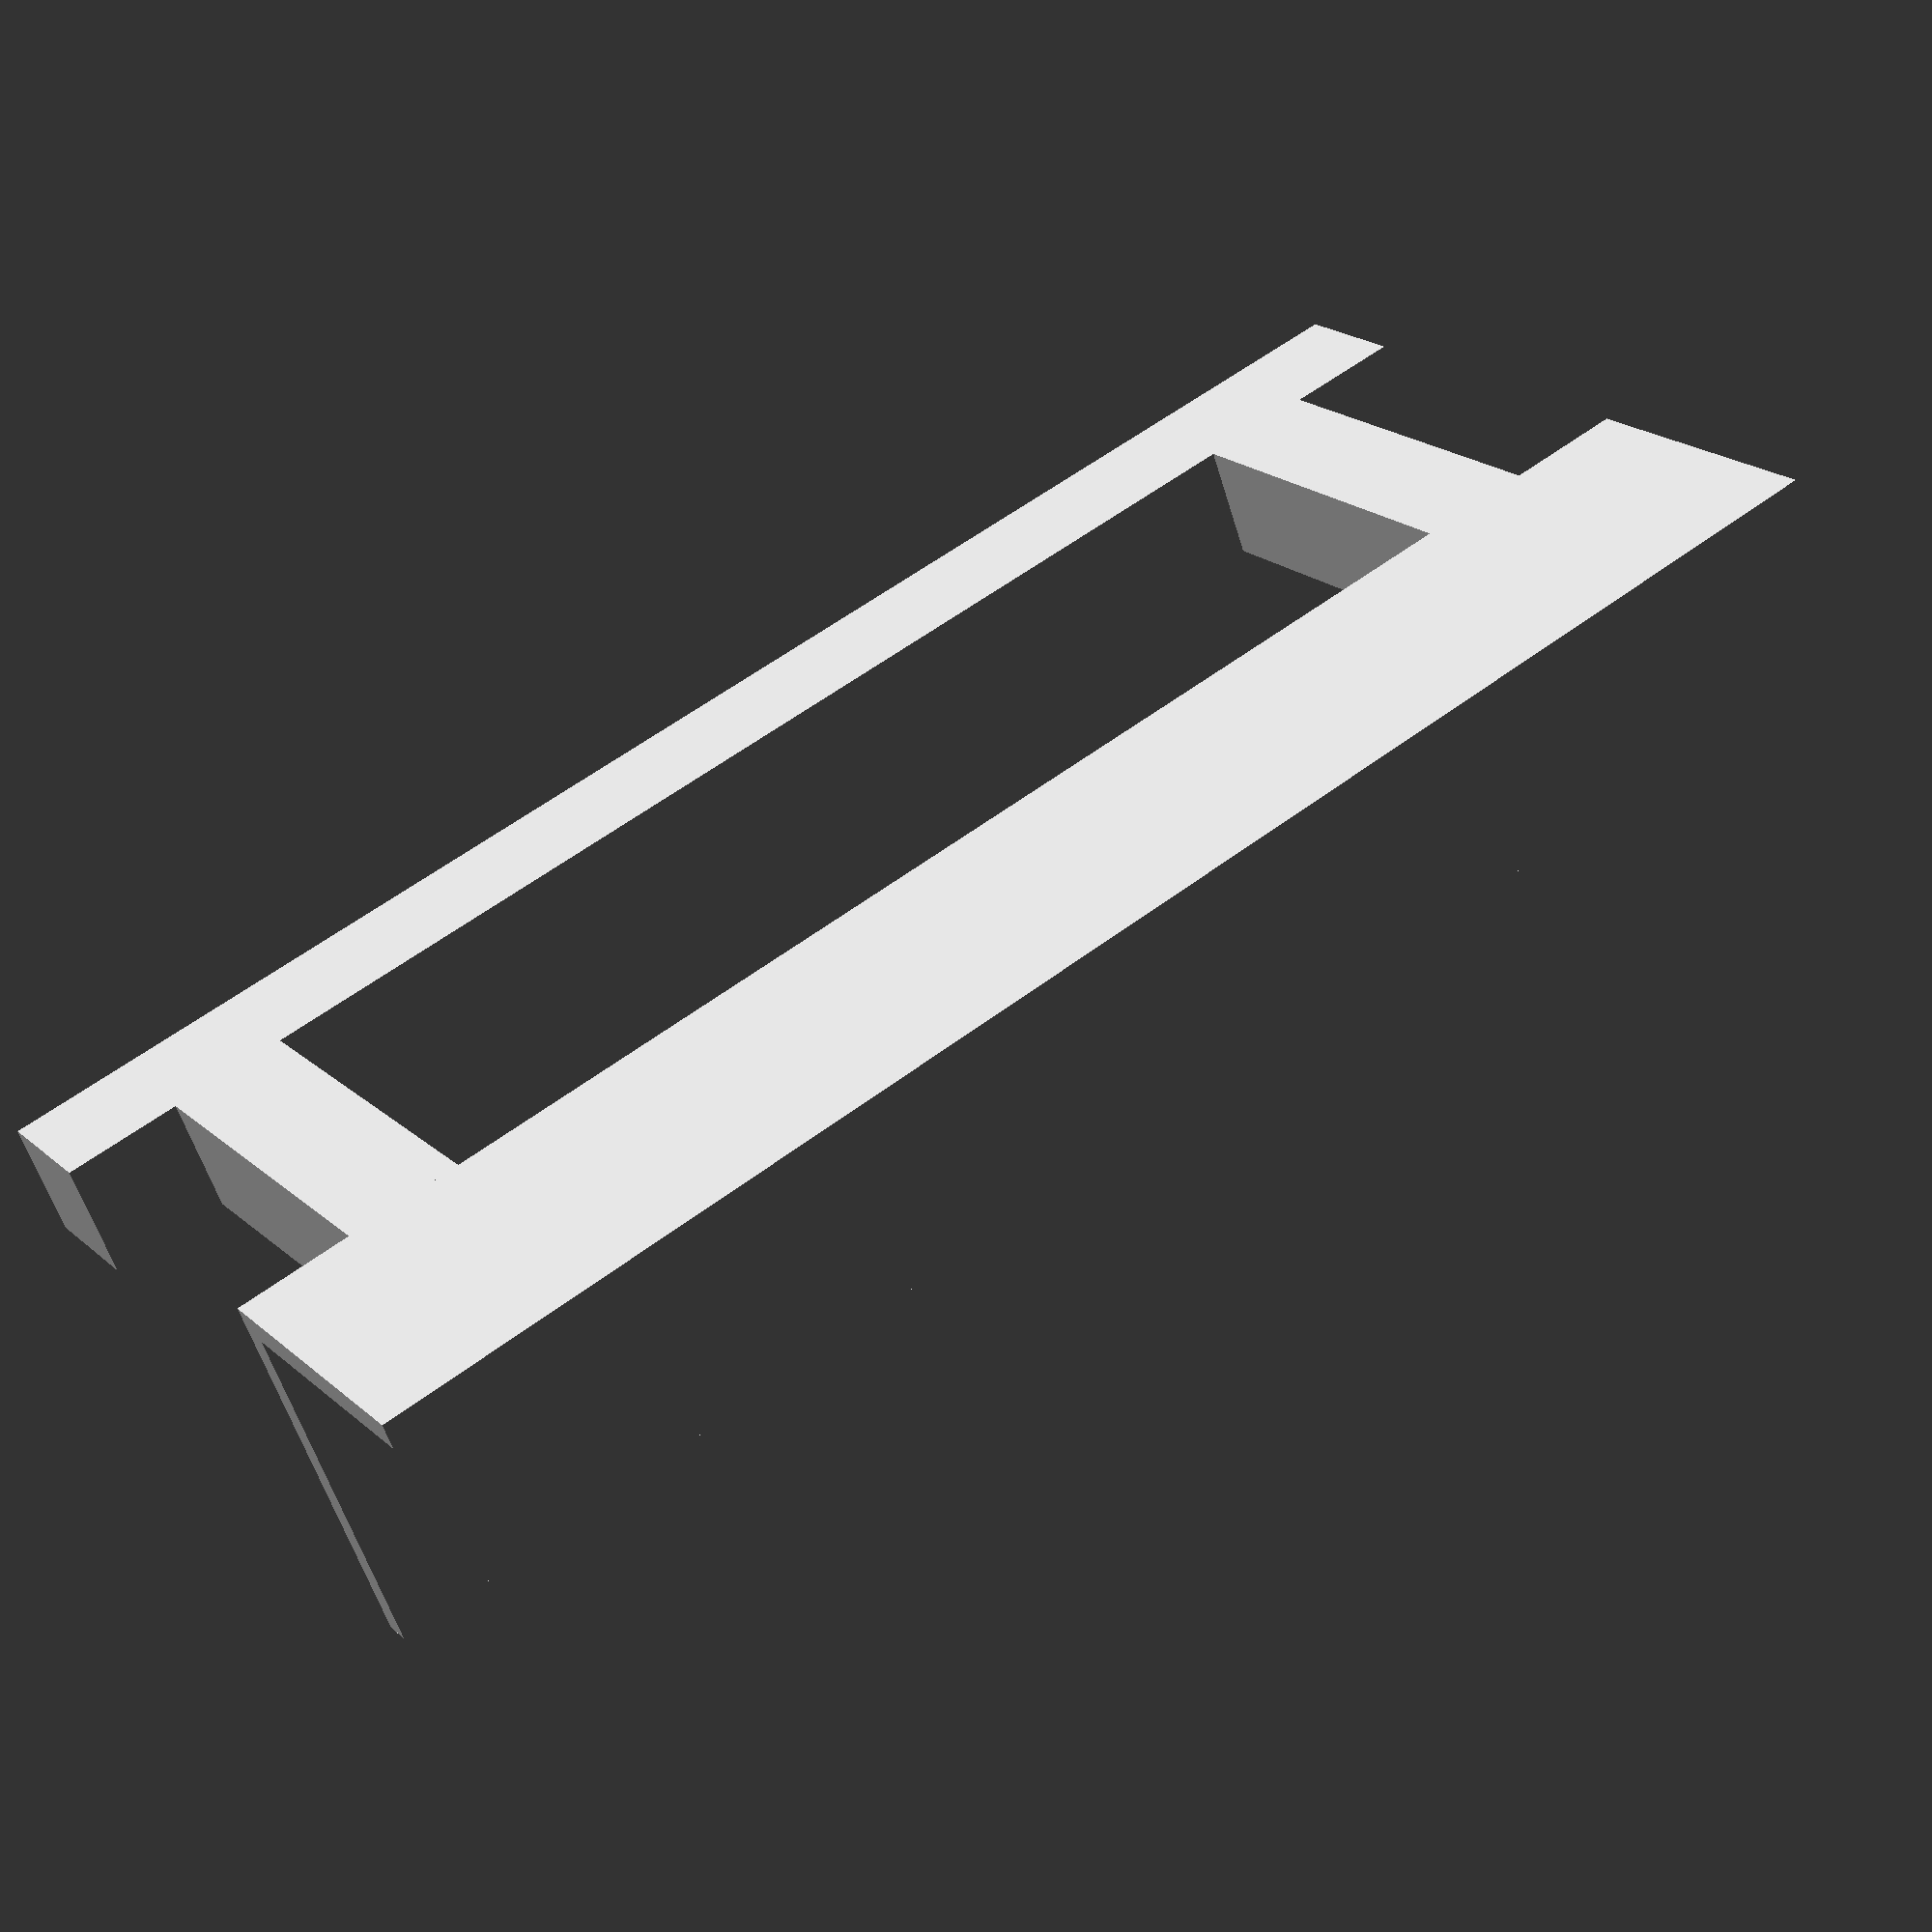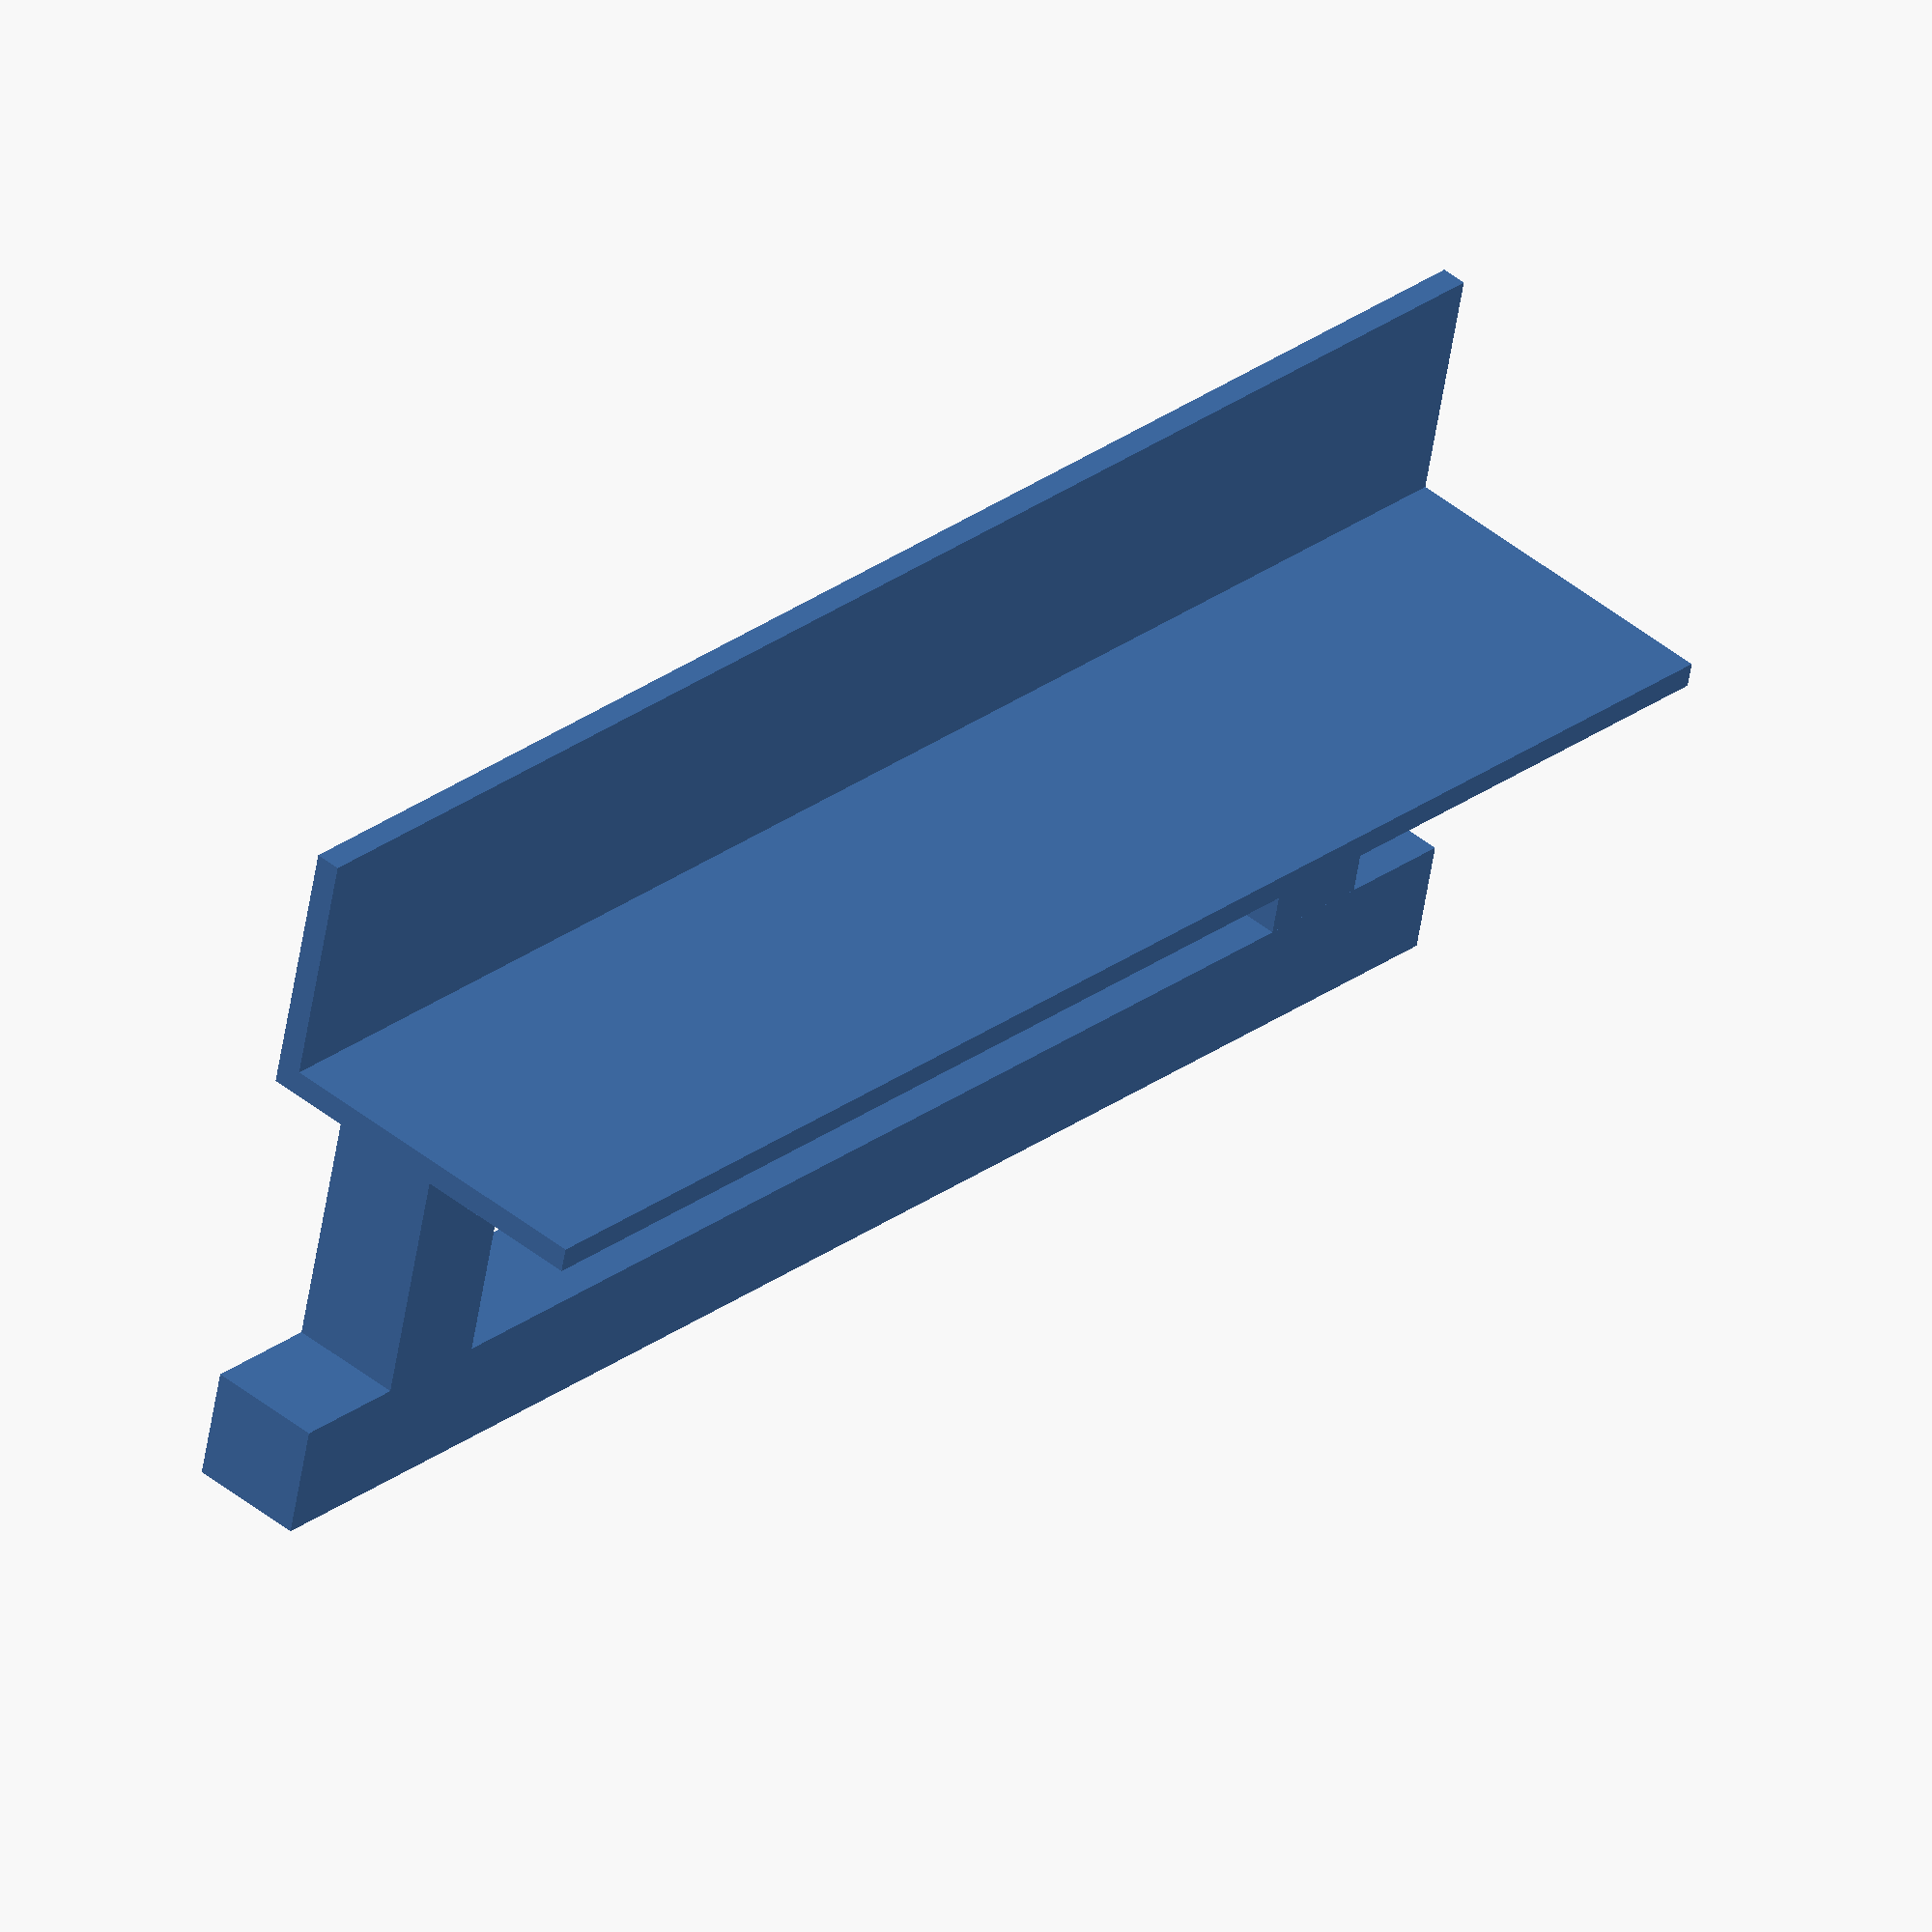
<openscad>
//Enter OpenSCAD code here.
echo("Version:",version());

t=3.8;

w=240;

//front height
fh=52;
th=40;

//griff tiefe
gt=52;
gh=gt/3;

//hoehe griff
hg=fh-gh+t;

//griffversatz nach innen
gv=gh;

cube([w,t,fh]);

translate([0,0,fh])
cube([w,th,t]);

translate([gv,-gt,hg])
cube([gh,gt,gh]);

translate([w-gh-gv,-gt,hg])
cube([gh,gt,gh]);

translate([0,-gt-gh,hg])
cube([w,gh,gh]);
</openscad>
<views>
elev=57.0 azim=144.4 roll=16.9 proj=p view=wireframe
elev=314.9 azim=347.2 roll=133.2 proj=o view=wireframe
</views>
